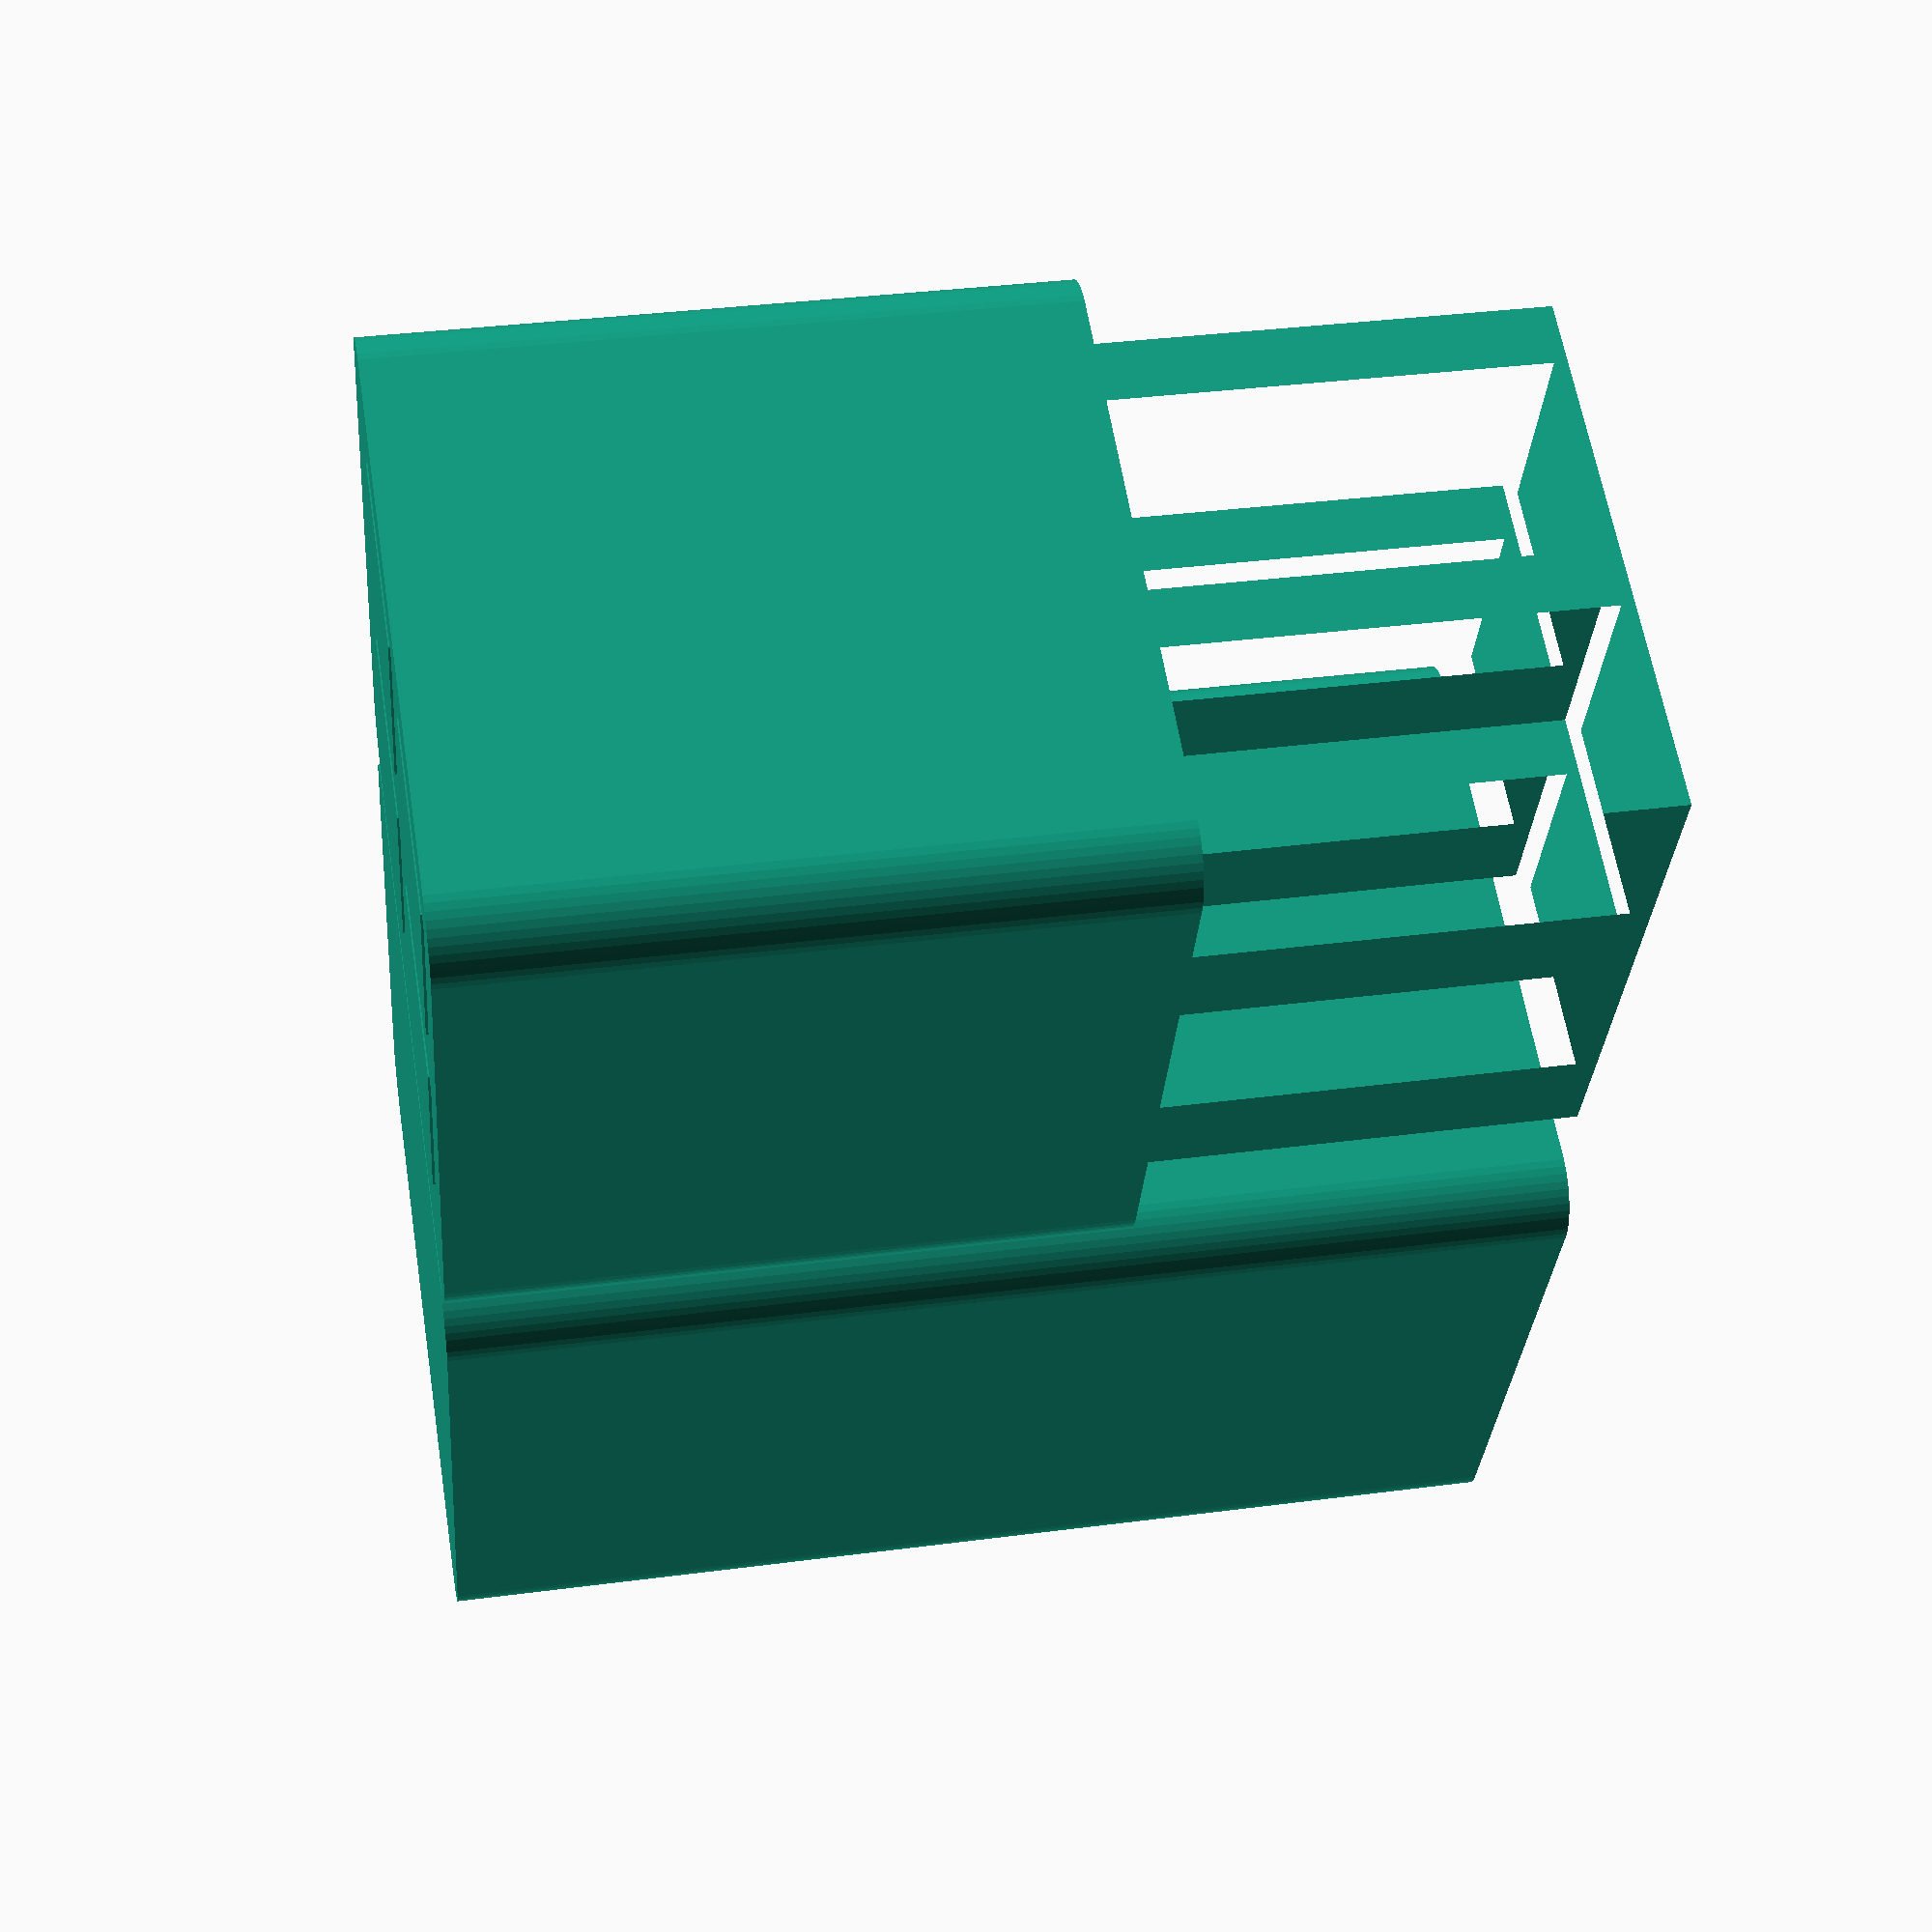
<openscad>


module _bit_holder(x, y, z, ox, oy, oz) {
     box_dim = (x + y) / 2 ;

     linear_extrude(oz-z) {
	  square([x, y], true);
     };

     difference() {
	  linear_extrude(oz) {
	       difference() {
		    square([ox, oy], true);
		    square([x, y], true);
	       };
	  };
	  translate([0, 0, oz-3]) {
	       rotate([0, 0, 45]) {
		    cylinder(4, box_dim - 3, box_dim, $fn=4);
	       }
	  };
     };
}


module grid(count_x, count_y, spacing) {
     for(col=[0:count_x-1]) {
	  for(row=[0:count_y-1]) {
	       translate([spacing * col, spacing * row]) {
		    children();
	       };
	  };
     };
}


module bit_grid(count_x, count_y, bit_x, bit_y, z, spacing, base) {
     box_dim = (bit_x + bit_y + spacing) / 2;

     // imperceptible overlap to ensure they're a single object
     grid_spacing = box_dim - 0.001;

     grid(count_x, count_y, grid_spacing) {
	  _bit_holder(bit_x, bit_y, z,
		      box_dim, box_dim,
		      z + base);
     };
}


module bit_box(count_x, count_y, bit_x, bit_y, bit_z,
	       bottom_z, top_z,
	       spacing, base) {

     box_dim = (bit_x + bit_y + spacing) / 2;

     bit_grid(count_x, count_y, bit_x, bit_y, bit_z, spacing, base);

     // bottom box
     translate([-box_dim / 2, -box_dim / 2]) {
	  linear_extrude(bottom_z + base) {
	       difference() {
		    minkowski() {
			 circle(2, $fn=50);
			 square([count_x * box_dim, count_y * box_dim]);
		    };

		    // we shrink the subtractive square slightly to
		    // ensure there's overlap with the bit_grid,
		    // preventing them from being treated as separate
		    // objects.
		    square([(count_x * box_dim) - 0.1,
			    (count_y * box_dim) - 0.1]);
	       };
	  };
     };

     lid_slop = 0.2;

     // box lid
     translate([-box_dim / 2, -box_dim * (count_y + 1)]) {
	  difference () {
	       linear_extrude(top_z + base) {
		    minkowski() {
			 circle(2, $fn=50);
			 square([count_x * box_dim, count_y * box_dim]);
		    };
	       };

	       // need some clearance in order to fit smoothly over
	       // the top of the bottom box
	       translate([-lid_slop / 2, -lid_slop / 2, base]) {
		    cube([(count_x * box_dim) + lid_slop,
			  (count_y * box_dim) + lid_slop,
			  top_z + 1]);
	       };
	  };
     };

}


bit_box(2, 2, 6.8, 6.8, 35, 20, 35, 5, 2);

</openscad>
<views>
elev=145.2 azim=155.6 roll=280.0 proj=p view=solid
</views>
